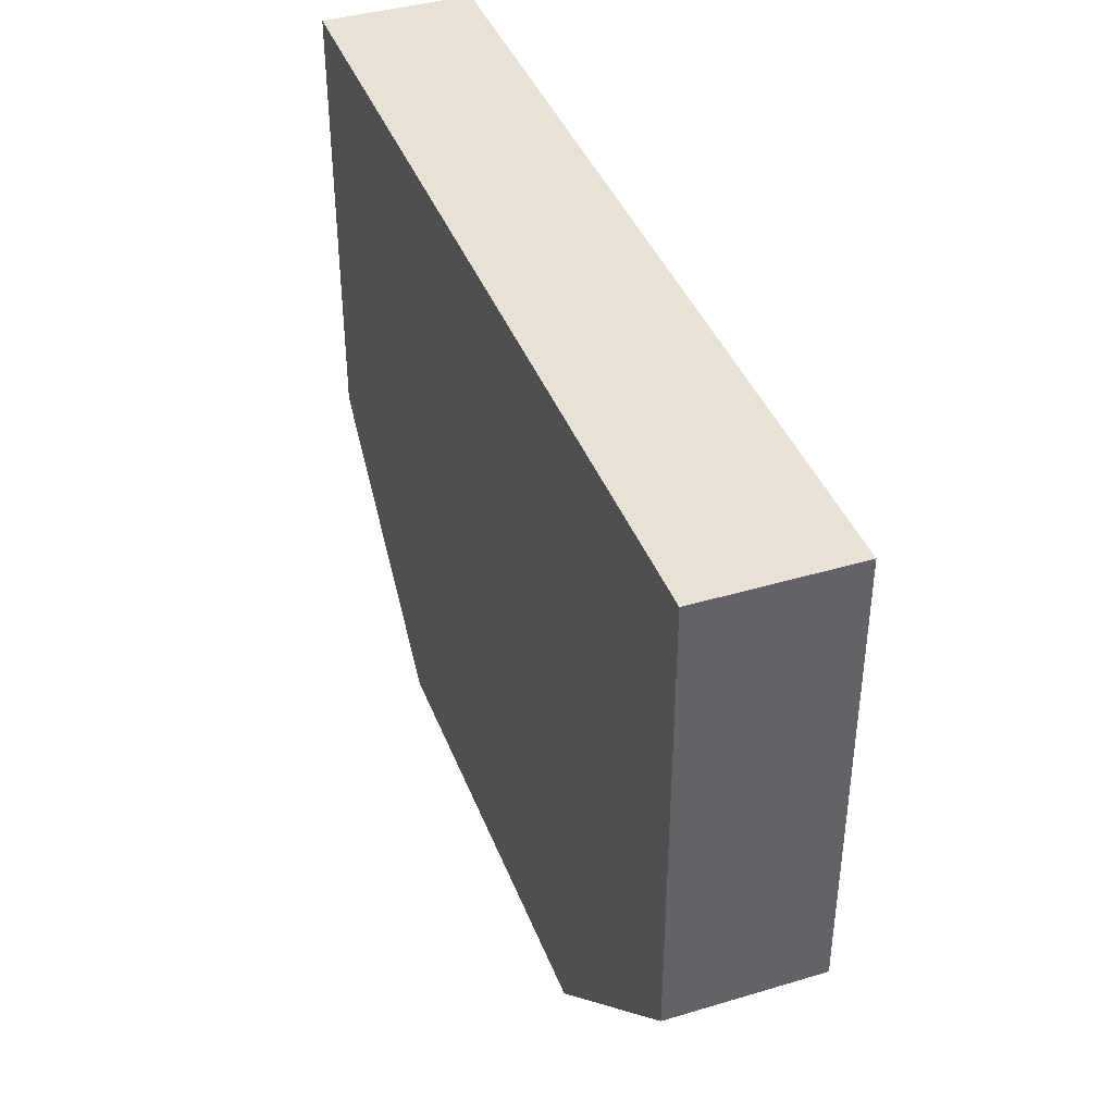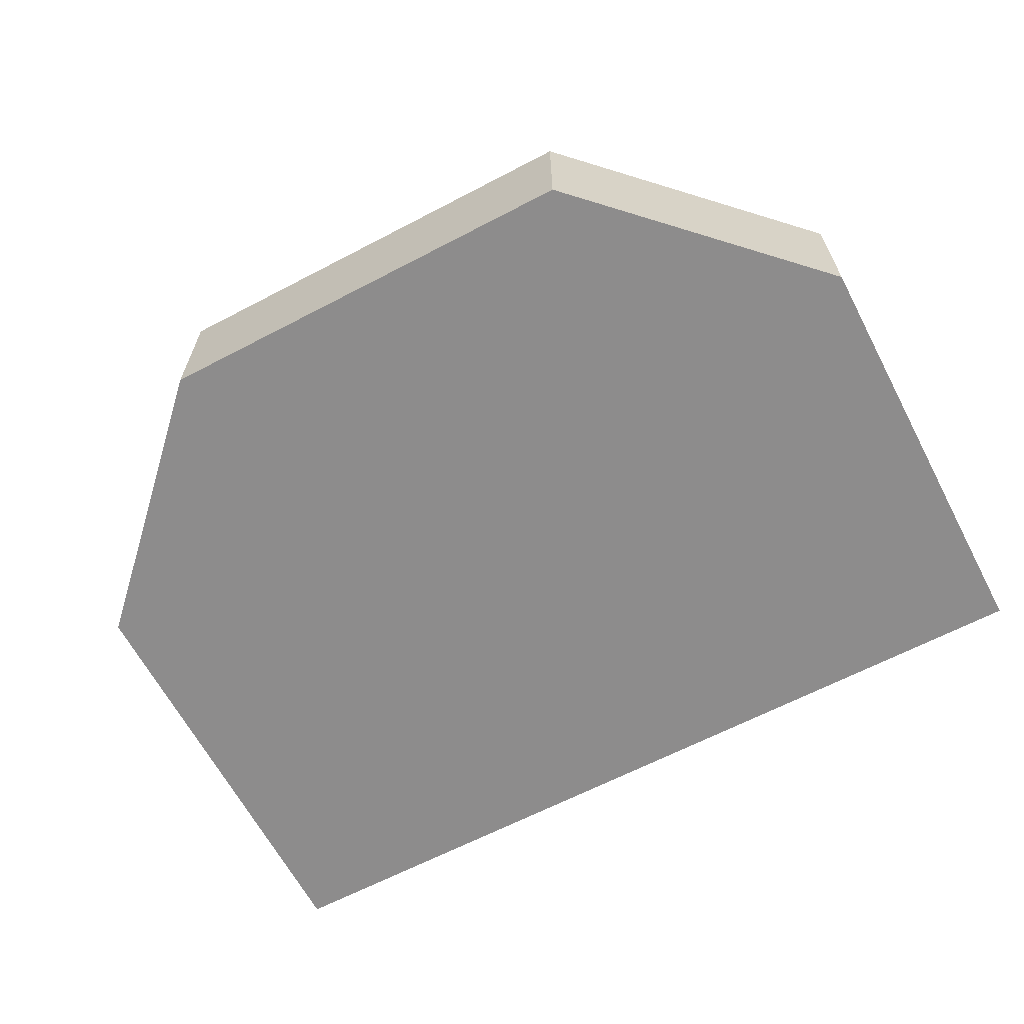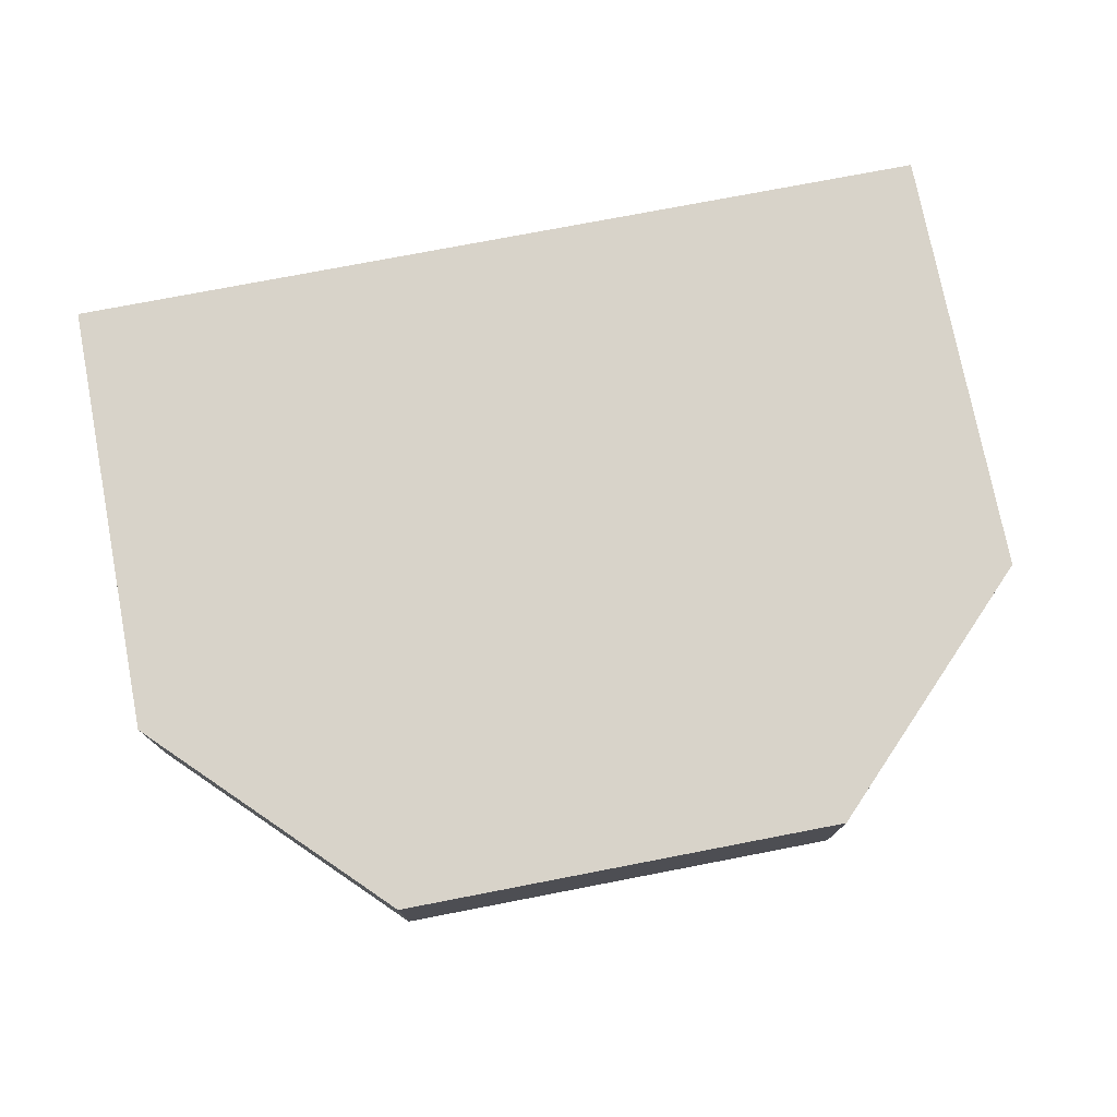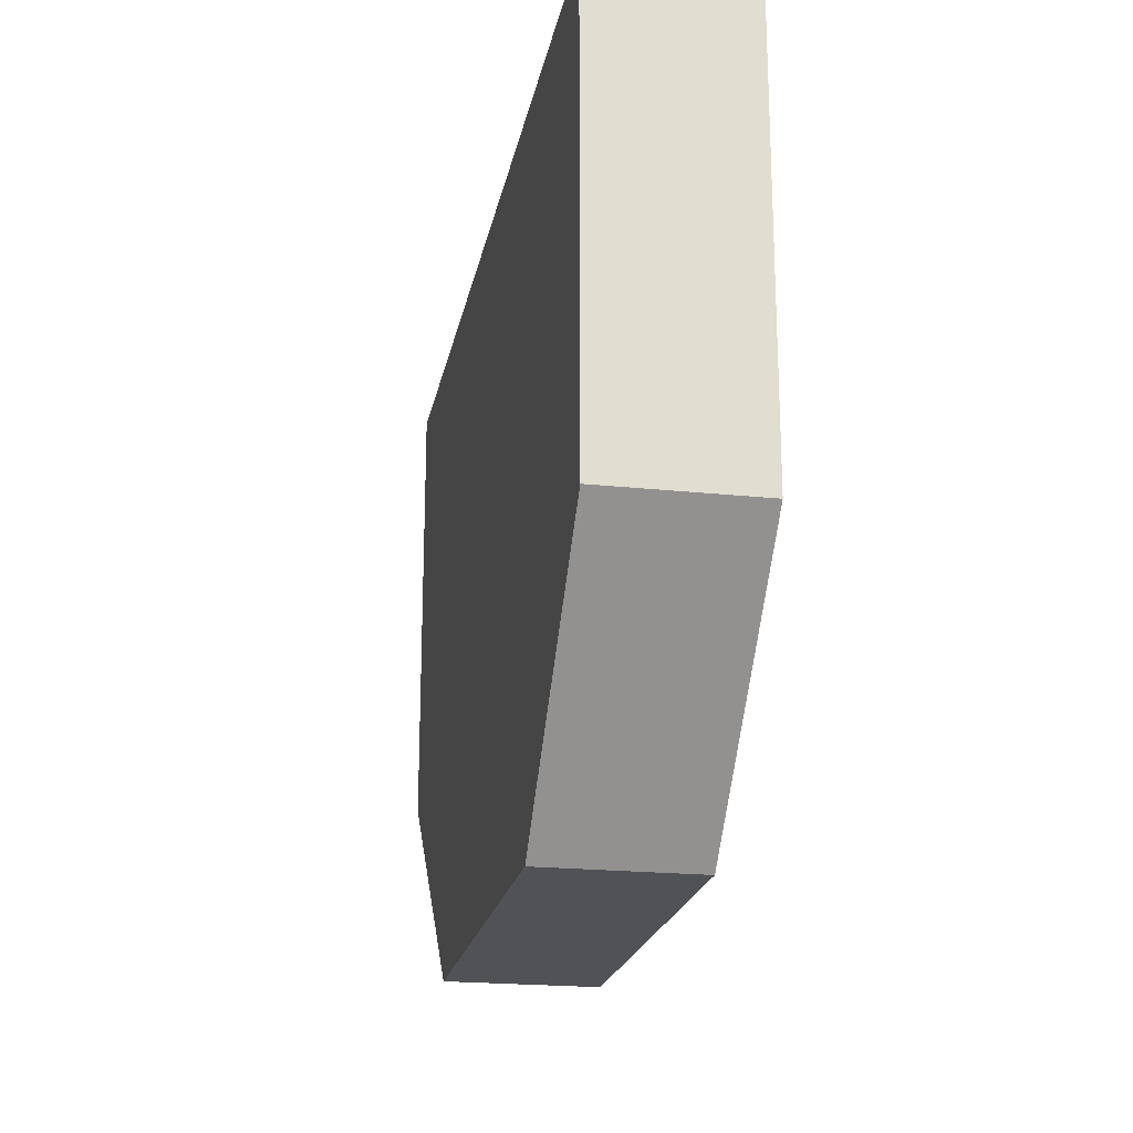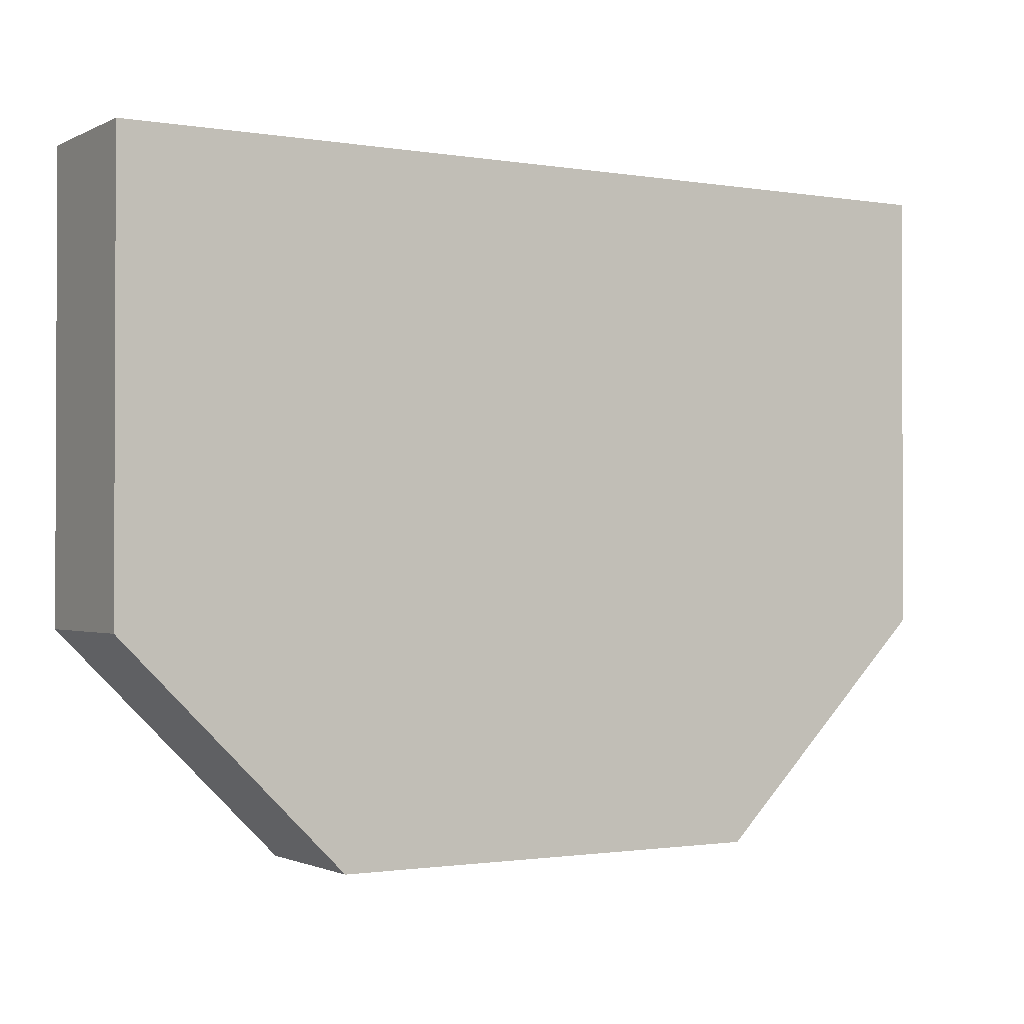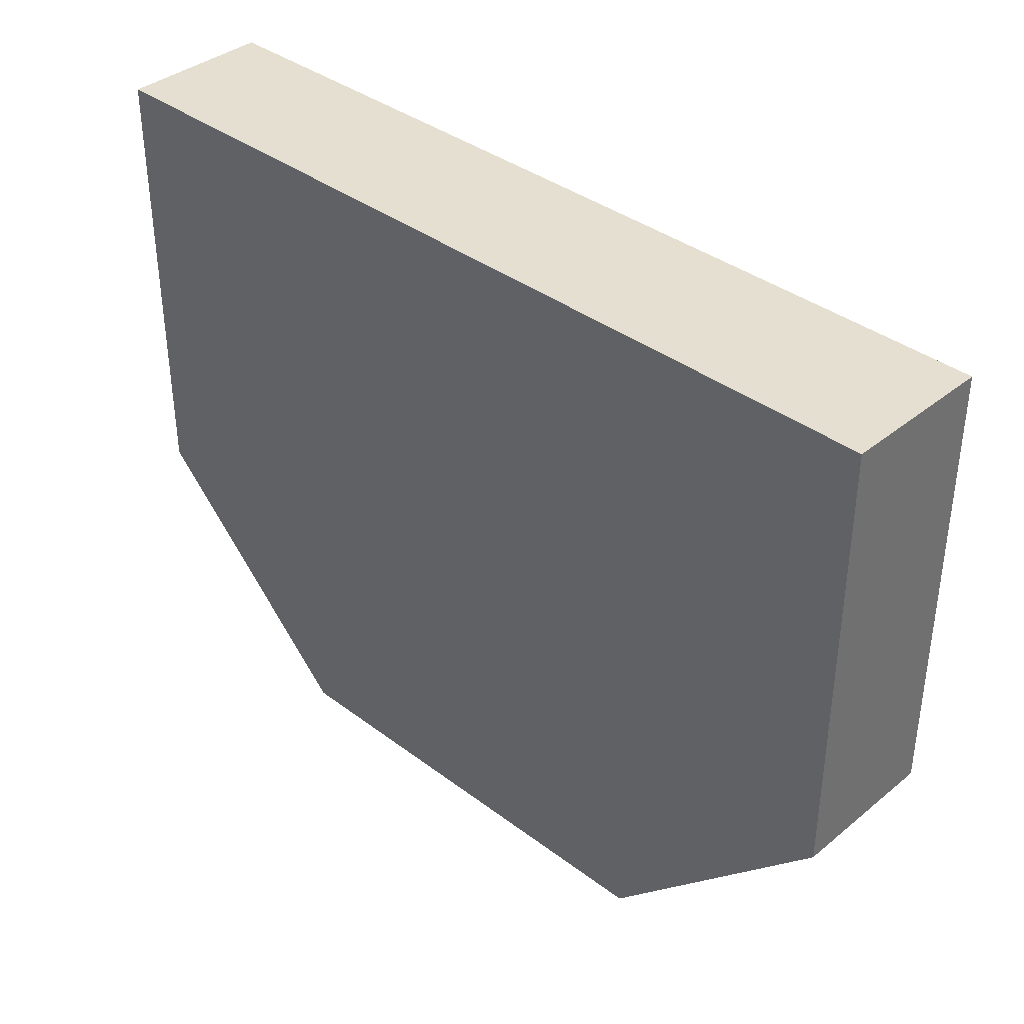
<metadata>
{"format":"obj","ext":"obj","renderer":"f3d","projection":"perspective","resolution":1024,"background":"white","views":[{"elev":40.5,"azim":-110.1,"up":"+Z"},{"elev":-64.3,"azim":-152.2,"up":"+Y"},{"elev":75.8,"azim":169.1,"up":"+Y"},{"elev":-21.1,"azim":79.3,"up":"+Z"},{"elev":-1.3,"azim":148.7,"up":"+Z"},{"elev":37.5,"azim":-136.1,"up":"+Z"}]}
</metadata>
<code>
o mesh1
v -0.0375 -0.0125 -0.075
v -0.075 -0.0125 -0.0375
v -0.0375 0.0125 -0.075
v -0.075 0.0125 -0.0375
v 0.0375 -0.0125 -0.075
v 0.075 -0.0125 -0.0375
v 0.0375 0.0125 -0.075
v 0.075 0.0125 -0.0375
v -0.075 0.0125 0.0375
v -0.075 -0.0125 0.0375
v 0.075 -0.0125 0.0375
v 0.075 0.0125 0.0375
v 0 0.0125 0.0375
v 0 -0.0125 0.0375
v 0 0.0125 -0.075
v 0 -0.0125 -0.075
g mesh1
f 2 10 9 4
f 3 15 16 1
f 5 16 15 7
f 8 12 11 6
f 2 4 3 1
f 5 7 8 6
f 10 14 13 9
f 11 12 13 14
f 1 16 14 10 2
f 4 9 13 15 3
f 6 11 14 16 5
f 7 15 13 12 8

</code>
